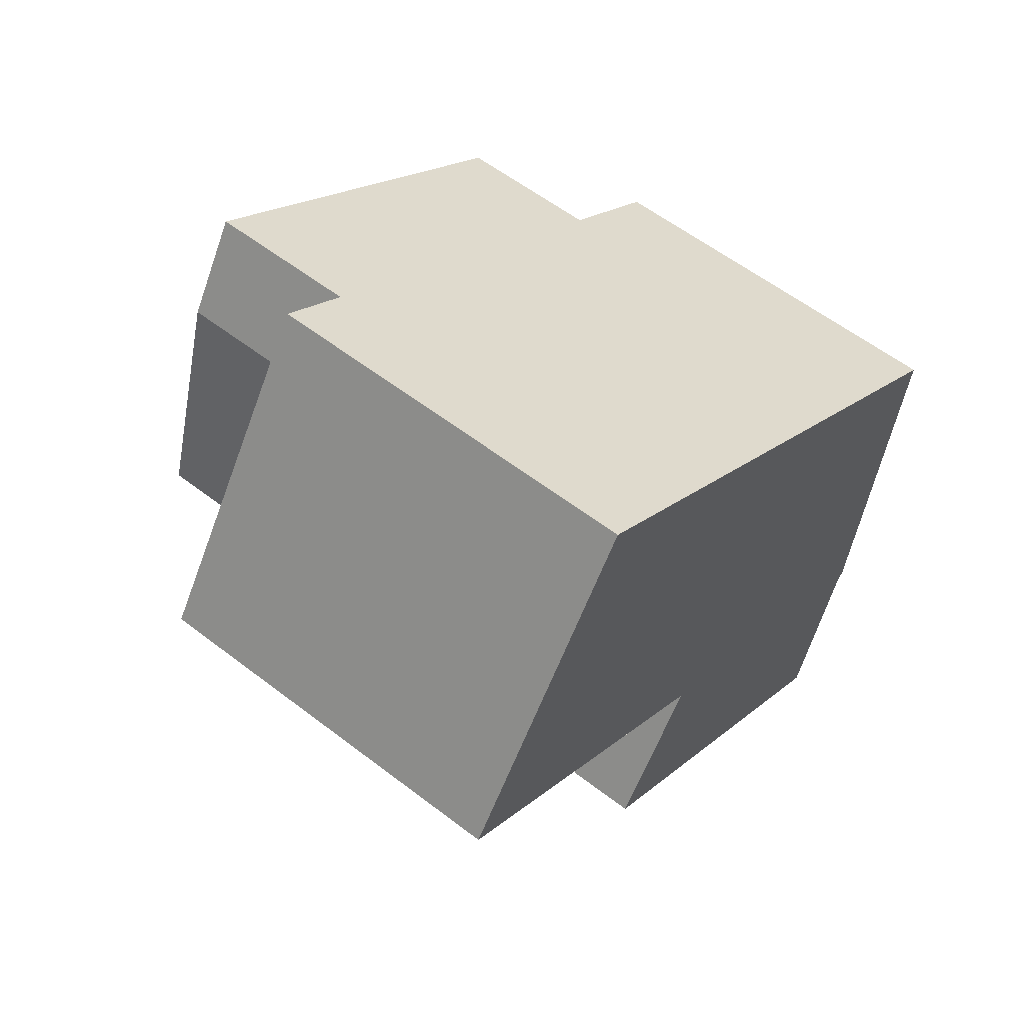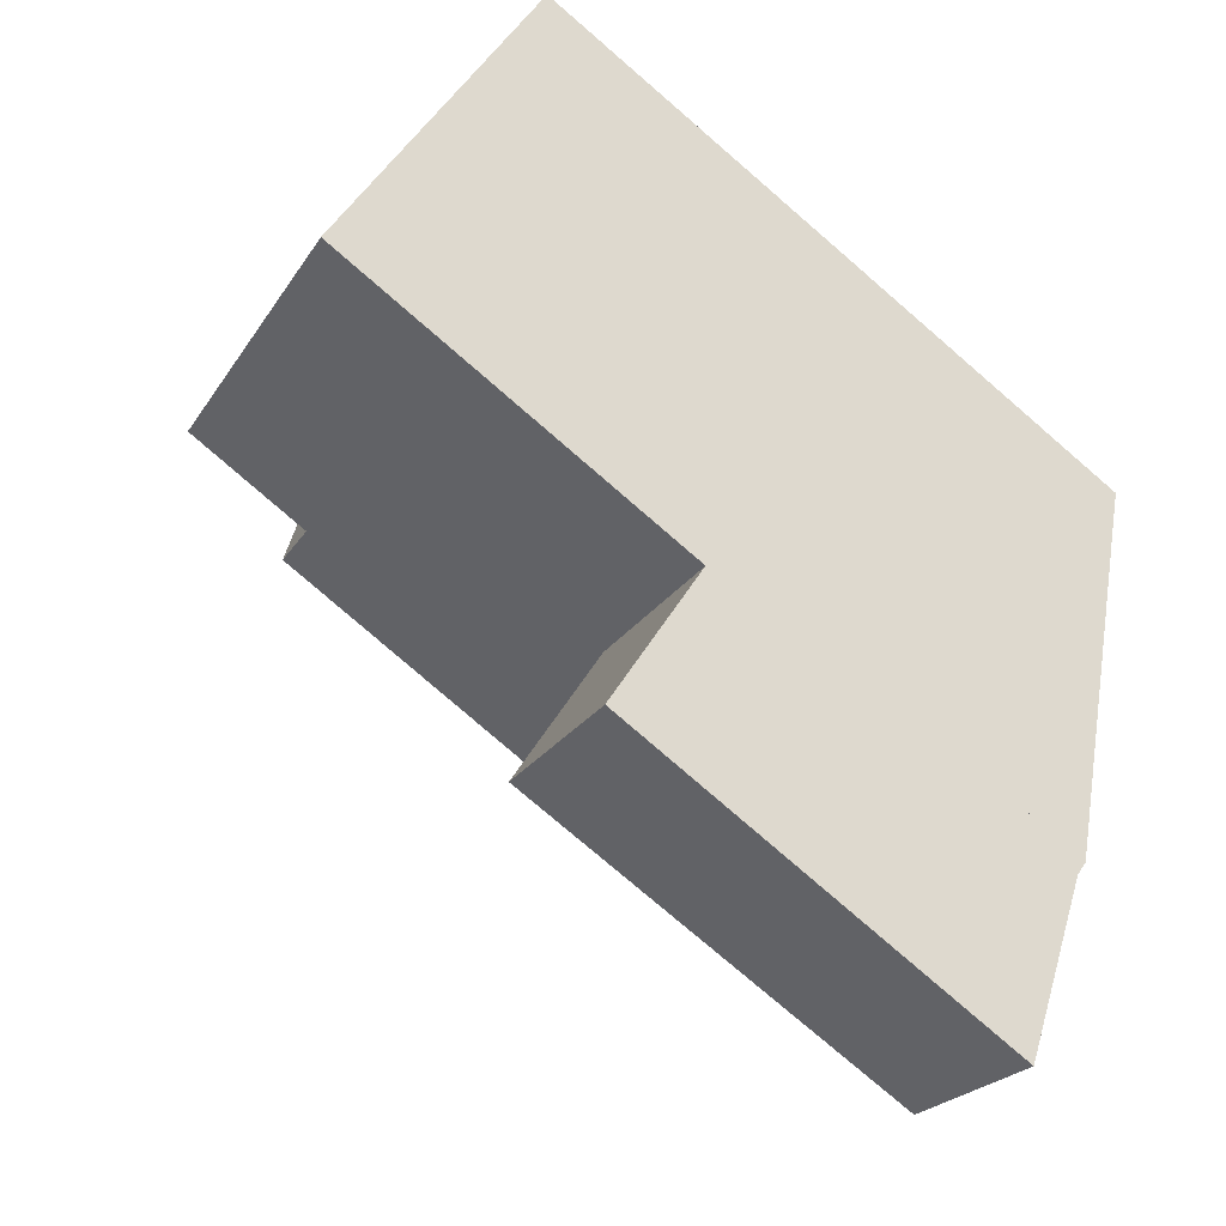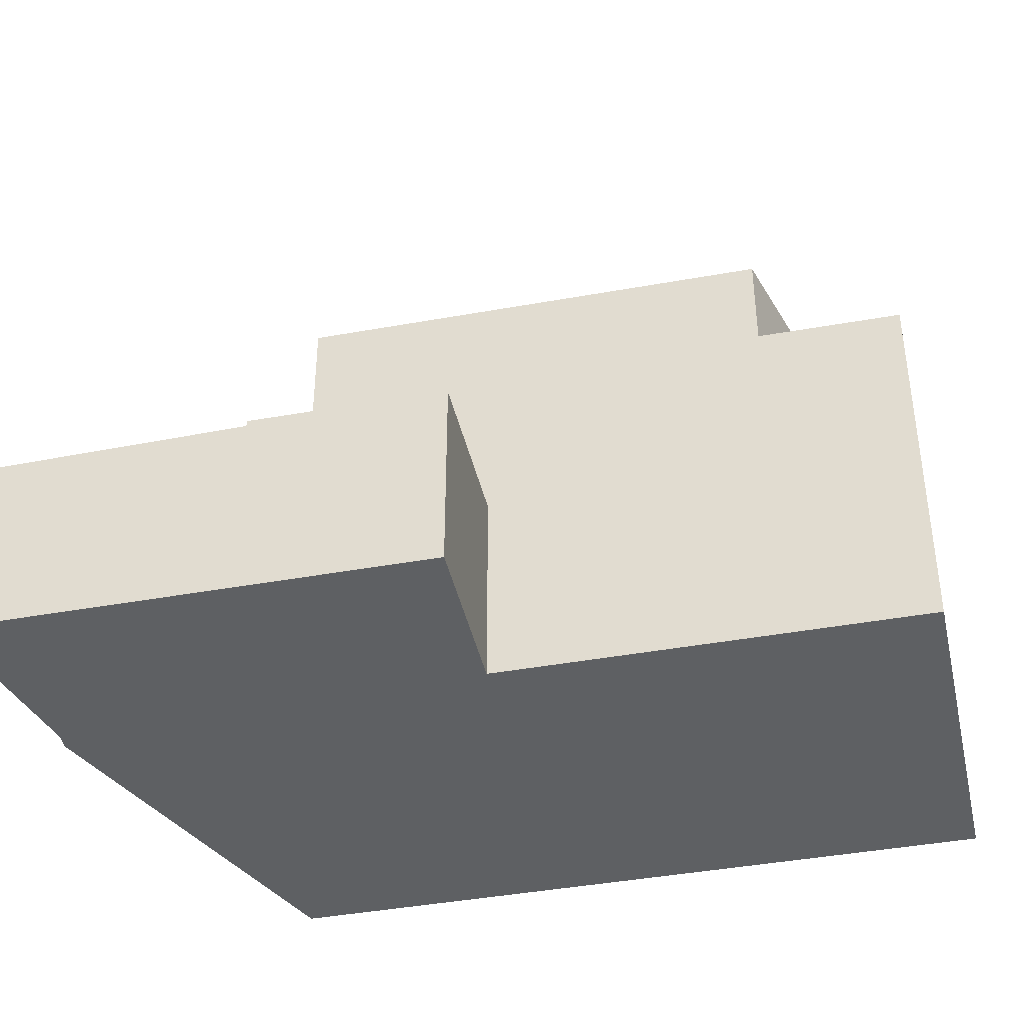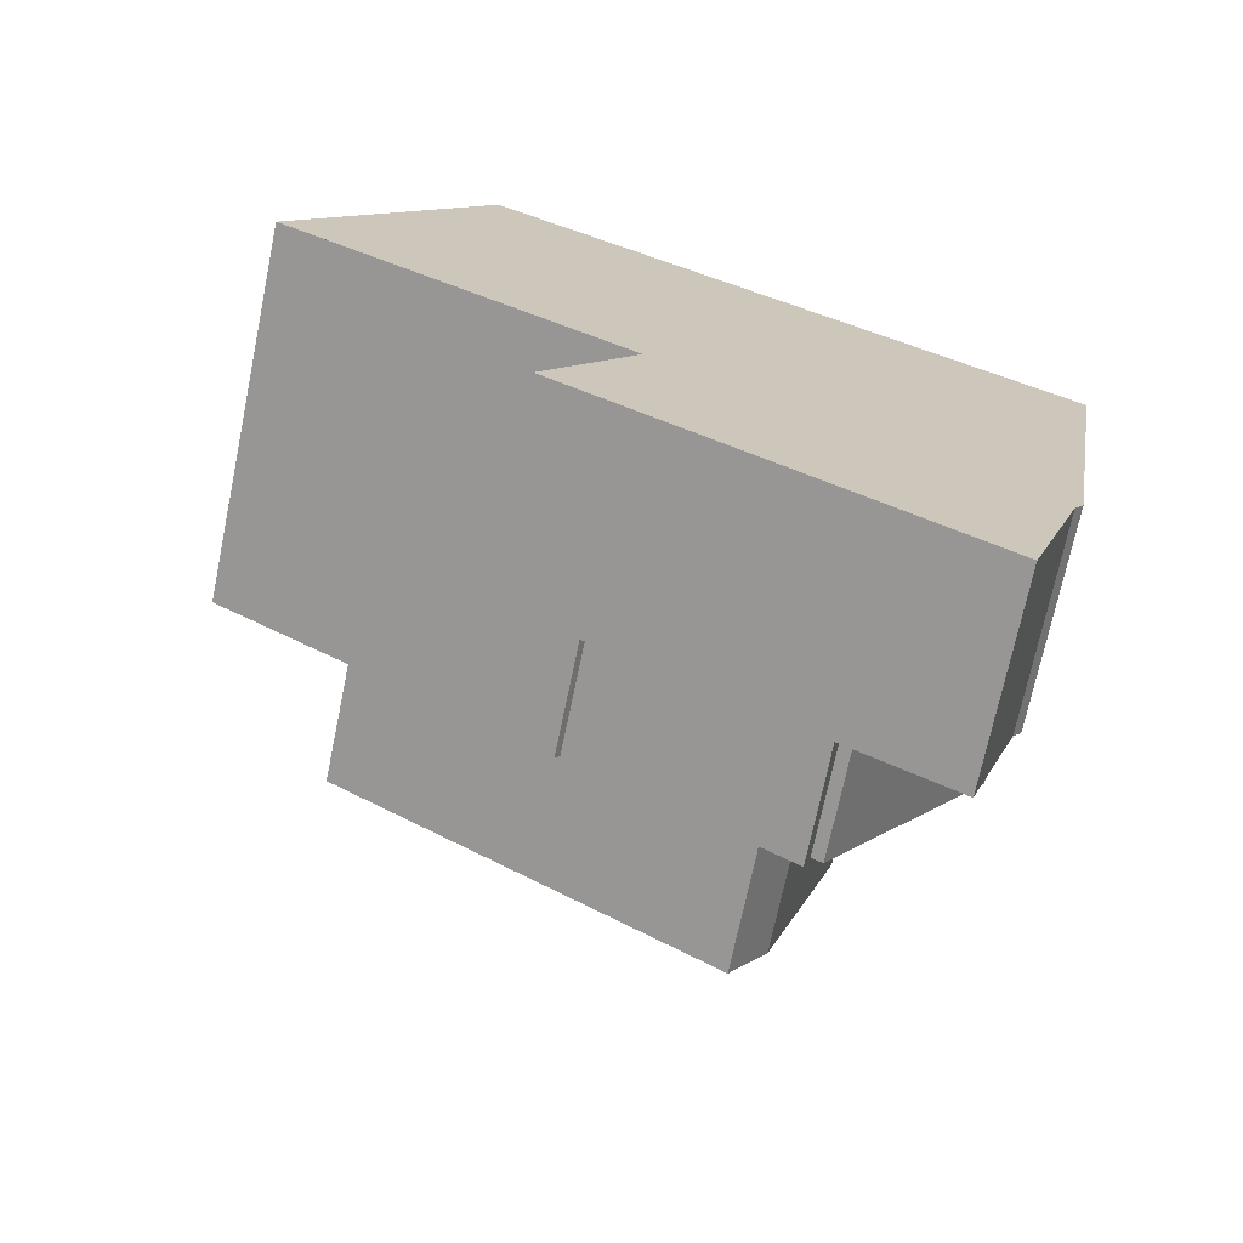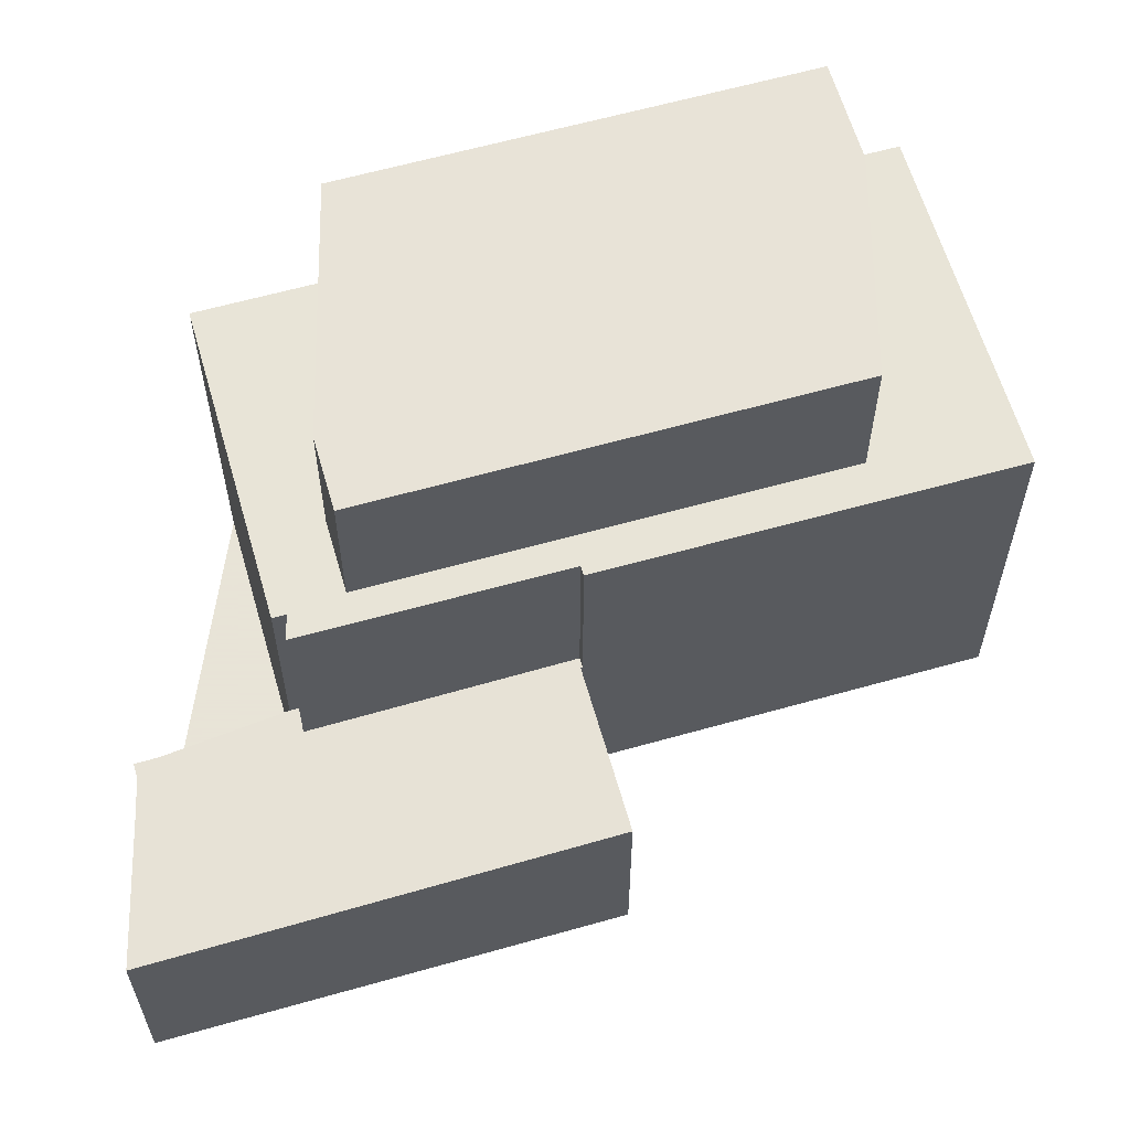
<metadata>
{"format":"obj","ext":"obj","renderer":"f3d","projection":"perspective","resolution":1024,"background":"white","views":[{"elev":58.1,"azim":128.6,"up":"+Y"},{"elev":-23.3,"azim":155.5,"up":"+Y"},{"elev":-42.1,"azim":45.8,"up":"+Z"},{"elev":-70.8,"azim":168.3,"up":"+Y"},{"elev":61.4,"azim":17.4,"up":"+Z"}]}
</metadata>
<code>
v -120.1 -333.6 6.766
v -110.1 -327 6.722
v -106.7 -332.2 6.71
v -116.9 -338.5 3.548
v -112.8 -336.3 3.622
v -111.2 -338.7 3.53
v -117.9 -343.2 3.38
v -118.9 -340.2 3.491
v -119 -340 3.499
v -111.4 -327.8 9.319
v -111.6 -328 9.319
v -111 -329.9 9.289
v -110.3 -332.2 9.251
v -111.4 -327.8 9.32
v -118.2 -332.3 9.321
v -110.1 -327 6.722
v -120.1 -333.6 6.766
v -107 -331.7 6.712
v -117 -338.4 6.755
v -106.7 -332.3 6.711
v -107 -331.8 6.712
v -110.2 -327 6.723
v -112.7 -336.3 6.737
v -113.1 -335.8 6.738
v -112.8 -336.1 6.737
v -106.8 -332.1 6.711
v -115.8 -338.1 6.75
v -117 -338.4 6.755
v -112.7 -336.3 6.737
v -111.4 -327.8 6.728
v -118.2 -332.3 6.757
v -117 -338.4 3.554
v -112.7 -336.3 3.623
v -118.9 -340.1 3.493
v -112.8 -336.1 3.628
v -117.9 -343.2 3.381
v -111.2 -338.7 3.531
v -115.8 -338.1 3.563
v -114.1 -340.6 3.466
v -114.1 -340.6 3.466
v -117 -338.4 3.554
v -112.7 -336.3 3.623
v -111.4 -327.8 9.319
v -118.2 -332.3 9.321
v -111.4 -327.8 6.728
v -118.2 -332.3 6.757
v -116.8 -338.2 3.558
v -116.8 -338.2 6.754
v -116.8 -338.2 3.558
v -116.8 -336.6 6.753
v -116.8 -336.6 9.252
v -119.1 -333 6.762
v -119.1 -333 6.762
v -116.1 -337.6 9.232
v -115.8 -338.1 3.563
v -116.1 -337.6 6.751
v -116 -337.7 6.751
v -115.8 -338.1 6.75
v -109.6 -331.7 6.722
v -109.6 -331.7 9.251
v -116.8 -336.5 6.753
v -116.8 -336.5 9.253
v -116.8 -336.5 6.753
v -107.8 -330.6 6.714
v -107.8 -330.6 6.714
v -117.8 -337.2 6.758
v -118.6 -332.6 6.759
v -118.6 -332.6 6.759
v -116.7 -338.6 3.543
v -116.8 -338.2 6.754
v -116.7 -338.6 6.754
v -117.3 -336.8 6.755
v -116.8 -338.2 6.754
v -116.7 -338.6 6.754
v -115.7 -341.7 3.431
v -115.7 -341.7 3.43
v -116.8 -338.2 3.558
v -116.7 -338.6 3.543
v -117.9 -334.8 6.757
v -110.4 -329.4 6.724
v -110.4 -329.4 9.289
v -117.5 -334.2 6.756
v -117.5 -334.2 9.291
v -118.1 -334.6 6.758
v -118 -334.5 6.758
v -109.1 -328.6 6.719
v -109.1 -328.6 6.719
v -119.1 -335.2 6.762
v -110.4 -329.3 9.29
v -108 -332.9 6.716
v -107.9 -333.1 6.716
v -109 -331.4 6.72
v -108.2 -332.6 6.717
v -110.3 -329.4 6.724
v -111.4 -327.8 9.32
v -111.4 -327.8 6.728
v -111.4 -327.8 6.728
v -110.4 -329.3 6.724
v -109.8 -333.5 9.23
v -109.8 -333.5 6.724
v -109.7 -334 6.723
v -109.6 -334.2 6.723
v -109.8 -333.6 6.724
v -111.7 -328 9.32
v -110.2 -327 6.723
v -109.2 -333.1 6.721
v -109.2 -333.1 9.23
v -116.1 -337.6 6.751
v -116.1 -337.6 6.751
v -113.1 -335.7 6.738
v -108.3 -332.5 6.717
v -107.1 -331.7 6.712
v -109.8 -333.5 9.23
v -109.8 -333.5 6.724
v -116.1 -337.6 9.232
v -107.1 -331.7 6.712
v -117.1 -338.3 6.755
v -116.8 -338.1 6.754
v -116.1 -337.6 9.232
v -109 -331.4 6.72
v -108.9 -331.5 6.719
v -108.6 -332.7 6.718
v -109.7 -329 6.722
v -110.4 -327.2 6.723
v -108.4 -333.2 6.718
v -108.3 -333.4 6.718
v -108.5 -332.8 6.718
v -110.4 -327.1 6.723
v -109.6 -331.7 9.251
v -109.2 -333.1 9.23
v -109.6 -331.7 6.722
v -109.2 -333.1 6.721
v -111 -327.6 6.726
v -110.4 -329.3 6.724
v -109.2 -333.1 9.23
v -109.2 -333.1 6.721
v -109 -333.6 6.72
v -108.9 -333.7 6.72
v -109.1 -333.2 6.721
v -110.4 -329.4 6.724
v -111 -327.5 6.726
v -110.4 -329.3 9.29
v -110.4 -329.4 9.289
v -110.4 -329.3 9.29
v -110.4 -329.3 6.724
v -109.7 -331.4 6.722
v -109.7 -331.4 9.256
v -109.5 -331.7 6.722
v -108.8 -332.8 6.719
v -108.5 -333.2 6.718
v -108.4 -333.4 6.718
v -108.7 -332.9 6.719
v -109.7 -331.4 6.722
v -109.7 -331.4 9.256
v -111.9 -328.2 9.319
v -111.3 -328.9 9.304
v -110.8 -329.7 9.289
v -111.9 -328.1 9.32
v -116.2 -338.3 3.554
v -116.2 -338.3 6.752
v -116.8 -336.6 6.753
v -116.8 -336.5 6.753
v -116.8 -336.6 6.753
v -116.8 -336.5 9.253
v -116.8 -336.6 9.252
v -116.8 -336.6 9.252
v -116.4 -337.8 6.752
v -118.2 -332.3 6.757
v -117.5 -334.2 6.756
v -117.5 -334.2 9.291
v -118.2 -332.3 9.321
v -118.2 -332.3 9.321
v -118.2 -332.3 6.757
v -116.3 -337.9 6.752
v -116.2 -338.3 6.752
v -115.2 -341.4 3.441
v -115.2 -341.4 3.441
v -116.2 -338.3 3.554
v -113.1 -335.7 9.231
v -113.1 -335.7 6.738
v -113.1 -335.7 9.231
v -113.9 -334.6 9.252
v -115.1 -332.6 9.29
v -116.2 -331 9.321
v -116.2 -331 9.321
v -112.8 -336.1 3.628
v -112.8 -336.1 6.737
v -116.7 -338.6 6.754
v -116.7 -338.6 3.543
v -112.8 -336.1 3.628
v -106.8 -332.1 6.711
v -112.8 -336.1 6.737
v -116.9 -342.5 3.404
v -116.9 -342.5 3.404
v -118.7 -339.7 3.507
v -118.6 -339.9 3.5
v -117.8 -343.1 3.382
v -117.8 -343.1 3.382
v -118.9 -339.9 3.503
v -118.8 -340.1 3.495
v -119.1 -333 6.762
v -120.1 -333.6 6.766
v -120.1 -333.6 0
v -119.1 -333 0
v -110.1 -327 6.722
v -110.1 -327 6.722
v -110.1 -327 0
v -110.1 -327 0
v -106.7 -332.3 6.711
v -106.7 -332.2 6.71
v -106.7 -332.2 0
v -106.7 -332.3 8.882e-16
v -117 -338.4 3.554
v -116.9 -338.5 3.548
v -116.9 -338.5 0
v -117 -338.4 -4.441e-16
v -111.2 -338.7 3.531
v -112.8 -336.3 3.622
v -112.8 -336.3 -4.441e-16
v -111.2 -338.7 -4.441e-16
v -114.1 -340.6 3.466
v -111.2 -338.7 3.53
v -111.2 -338.7 0
v -114.1 -340.6 0
v -117.9 -343.2 3.381
v -117.9 -343.2 3.38
v -117.9 -343.2 0
v -117.9 -343.2 0
v -118.9 -340.1 3.493
v -118.9 -340.2 3.491
v -118.9 -340.2 0
v -118.9 -340.1 0
v -118.9 -339.9 3.503
v -119 -340 3.499
v -119 -340 0
v -118.9 -339.9 0
v -109.1 -328.6 6.719
v -110.1 -327 6.722
v -110.1 -327 0
v -109.1 -328.6 0
v -120.1 -333.6 6.766
v -120.1 -333.6 6.766
v -120.1 -333.6 0
v -120.1 -333.6 0
v -106.8 -332.1 6.711
v -107 -331.7 6.712
v -107 -331.7 0
v -106.8 -332.1 0
v -117.1 -338.3 6.755
v -117 -338.4 6.755
v -117 -338.4 0
v -117.1 -338.3 0
v -107.9 -333.1 6.716
v -106.7 -332.3 6.711
v -106.7 -332.3 8.882e-16
v -107.9 -333.1 0
v -112.8 -336.3 3.622
v -112.7 -336.3 3.623
v -112.7 -336.3 0
v -112.8 -336.3 -4.441e-16
v -119 -340 3.499
v -118.9 -340.1 3.493
v -118.9 -340.1 0
v -119 -340 0
v -118.9 -340.2 3.491
v -117.9 -343.2 3.381
v -117.9 -343.2 0
v -118.9 -340.2 0
v -111.2 -338.7 3.53
v -111.2 -338.7 3.531
v -111.2 -338.7 -4.441e-16
v -111.2 -338.7 0
v -115.2 -341.4 3.441
v -114.1 -340.6 3.466
v -114.1 -340.6 0
v -115.2 -341.4 0
v -118.6 -332.6 6.759
v -119.1 -333 6.762
v -119.1 -333 0
v -118.6 -332.6 0
v -107.1 -331.7 6.712
v -107.8 -330.6 6.714
v -107.8 -330.6 8.882e-16
v -107.1 -331.7 0
v -119.1 -335.2 6.762
v -117.8 -337.2 6.758
v -117.8 -337.2 8.882e-16
v -119.1 -335.2 0
v -118.2 -332.3 6.757
v -118.6 -332.6 6.759
v -118.6 -332.6 0
v -118.2 -332.3 -8.882e-16
v -116.9 -342.5 3.404
v -115.7 -341.7 3.43
v -115.7 -341.7 0
v -116.9 -342.5 0
v -107.8 -330.6 6.714
v -109.1 -328.6 6.719
v -109.1 -328.6 0
v -107.8 -330.6 8.882e-16
v -120.1 -333.6 6.766
v -119.1 -335.2 6.762
v -119.1 -335.2 0
v -120.1 -333.6 0
v -108.3 -333.4 6.718
v -107.9 -333.1 6.716
v -107.9 -333.1 0
v -108.3 -333.4 -8.882e-16
v -111 -327.5 6.726
v -111.4 -327.8 6.728
v -111.4 -327.8 0
v -111 -327.5 0
v -112.7 -336.3 6.737
v -109.6 -334.2 6.723
v -109.6 -334.2 0
v -112.7 -336.3 -8.882e-16
v -111.4 -327.8 9.32
v -111.7 -328 9.32
v -111.7 -328 1.776e-15
v -111.4 -327.8 1.776e-15
v -110.1 -327 6.722
v -110.2 -327 6.723
v -110.2 -327 0
v -110.1 -327 0
v -107 -331.7 6.712
v -107.1 -331.7 6.712
v -107.1 -331.7 0
v -107 -331.7 0
v -117.8 -337.2 6.758
v -117.1 -338.3 6.755
v -117.1 -338.3 0
v -117.8 -337.2 8.882e-16
v -108.4 -333.4 6.718
v -108.3 -333.4 6.718
v -108.3 -333.4 -8.882e-16
v -108.4 -333.4 -8.882e-16
v -110.2 -327 6.723
v -110.4 -327.1 6.723
v -110.4 -327.1 8.882e-16
v -110.2 -327 0
v -109.6 -334.2 6.723
v -108.9 -333.7 6.72
v -108.9 -333.7 -8.882e-16
v -109.6 -334.2 0
v -110.4 -327.1 6.723
v -111 -327.5 6.726
v -111 -327.5 0
v -110.4 -327.1 8.882e-16
v -108.9 -333.7 6.72
v -108.4 -333.4 6.718
v -108.4 -333.4 -8.882e-16
v -108.9 -333.7 -8.882e-16
v -111.7 -328 9.32
v -111.9 -328.1 9.32
v -111.9 -328.1 0
v -111.7 -328 1.776e-15
v -116.2 -331 9.321
v -118.2 -332.3 9.321
v -118.2 -332.3 0
v -116.2 -331 -1.776e-15
v -115.7 -341.7 3.43
v -115.2 -341.4 3.441
v -115.2 -341.4 0
v -115.7 -341.7 0
v -111.9 -328.1 9.32
v -116.2 -331 9.321
v -116.2 -331 -1.776e-15
v -111.9 -328.1 0
v -106.7 -332.2 6.71
v -106.8 -332.1 6.711
v -106.8 -332.1 0
v -106.7 -332.2 0
v -117.8 -343.1 3.382
v -116.9 -342.5 3.404
v -116.9 -342.5 0
v -117.8 -343.1 0
v -116.9 -338.5 3.548
v -118.7 -339.7 3.507
v -118.7 -339.7 0
v -116.9 -338.5 0
v -117.9 -343.2 3.38
v -117.8 -343.1 3.382
v -117.8 -343.1 0
v -117.9 -343.2 0
v -118.7 -339.7 3.507
v -118.9 -339.9 3.503
v -118.9 -339.9 0
v -118.7 -339.7 0
v -116.9 -338.5 0
v -120.1 -333.6 0
v -110.1 -327 0
v -106.7 -332.2 0
v -112.8 -336.3 0
v -111.2 -338.7 0
v -117.9 -343.2 0
v -118.9 -340.2 0
v -119 -340 0
f 53 17 1 52
f 157 12 156
f 154 129 13 12 157
f 45 30 14 43
f 46 31 15 44
f 116 18 21 112
f 191 3 20 26
f 102 23 25 101
f 114 103 24 110
f 118 73 19 117
f 101 25 24 103
f 198 7 36 197
f 200 34 9 199
f 197 36 8 34 200
f 38 35 33 5 37 39
f 39 37 6 40
f 62 51 50 61
f 68 53 52 67
f 179 99 100 180
f 110 24 57 109
f 57 24 25 27
f 159 55 58 160
f 147 60 59 146
f 83 62 61 82
f 85 79 84
f 87 65 64 86
f 84 79 72 66 88
f 168 68 67 173
f 47 41 28 70
f 174 73 118 167
f 175 74 73 174
f 177 76 75 176
f 176 75 78 178
f 162 63 79 85 169
f 79 63 72
f 145 45 43 144
f 89 81 80 98
f 82 46 44 83
f 84 53 68 85
f 86 22 16 87
f 88 17 53 84
f 169 85 68 168
f 90 26 20 91
f 112 21 93 111
f 93 21 26 90
f 120 92 94 123
f 105 2 16 22
f 134 97 133
f 136 100 99 135
f 187 58 55 186
f 138 102 101 137
f 139 103 114 132
f 137 101 103 139
f 104 95 10 11
f 133 97 96 141
f 106 59 60 107
f 163 63 162
f 121 92 120
f 130 113 13 129
f 112 64 65 116
f 117 66 72 118
f 167 118 72 63 163
f 120 64 112 111 121
f 121 111 122
f 123 86 64 120
f 124 22 86 123
f 125 90 91 126
f 122 111 93 127
f 127 93 90 125
f 128 105 22 124
f 149 132 131 148
f 133 124 123 94 134
f 151 138 137 150
f 152 139 132 149
f 150 137 139 152
f 148 131 153
f 134 94 140
f 141 128 124 133
f 146 80 81 147
f 148 92 121 122 149
f 150 125 126 151
f 149 122 127 152
f 152 127 125 150
f 153 140 94 92 148
f 155 11 156
f 156 11 10 142 143 157
f 157 143 154
f 158 104 11 155
f 160 71 69 159
f 182 13 113 181
f 166 119 108 161
f 163 109 167
f 183 12 13 182
f 184 155 156 12 183
f 185 158 155 184
f 167 109 57 174
f 174 57 27 175
f 176 39 40 177
f 178 38 39 176
f 180 56 54 179
f 181 115 165 164 182
f 182 164 170 183
f 183 170 171 184
f 184 171 172 185
f 189 49 48 188
f 26 21 18 191
f 192 29 42 190
f 193 75 76 194
f 195 4 32 77 78 196
f 196 78 75 193
f 197 193 194 198
f 199 195 196 200
f 200 196 193 197
f 202 203 204 201
f 206 207 208 205
f 210 211 212 209
f 214 215 216 213
f 218 219 220 217
f 222 223 224 221
f 226 227 228 225
f 230 231 232 229
f 234 235 236 233
f 238 239 240 237
f 242 243 244 241
f 246 247 248 245
f 250 251 252 249
f 254 255 256 253
f 258 259 260 257
f 262 263 264 261
f 266 267 268 265
f 270 271 272 269
f 274 275 276 273
f 278 279 280 277
f 282 283 284 281
f 286 287 288 285
f 290 291 292 289
f 294 295 296 293
f 298 299 300 297
f 302 303 304 301
f 306 307 308 305
f 310 311 312 309
f 314 315 316 313
f 318 319 320 317
f 322 323 324 321
f 326 327 328 325
f 330 331 332 329
f 334 335 336 333
f 338 339 340 337
f 342 343 344 341
f 346 347 348 345
f 350 351 352 349
f 354 355 356 353
f 358 359 360 357
f 362 363 364 361
f 366 367 368 365
f 370 371 372 369
f 374 375 376 373
f 378 379 380 377
f 382 383 384 381
f 386 387 388 385
f 390 391 392 393 394 395 396 397 389

</code>
